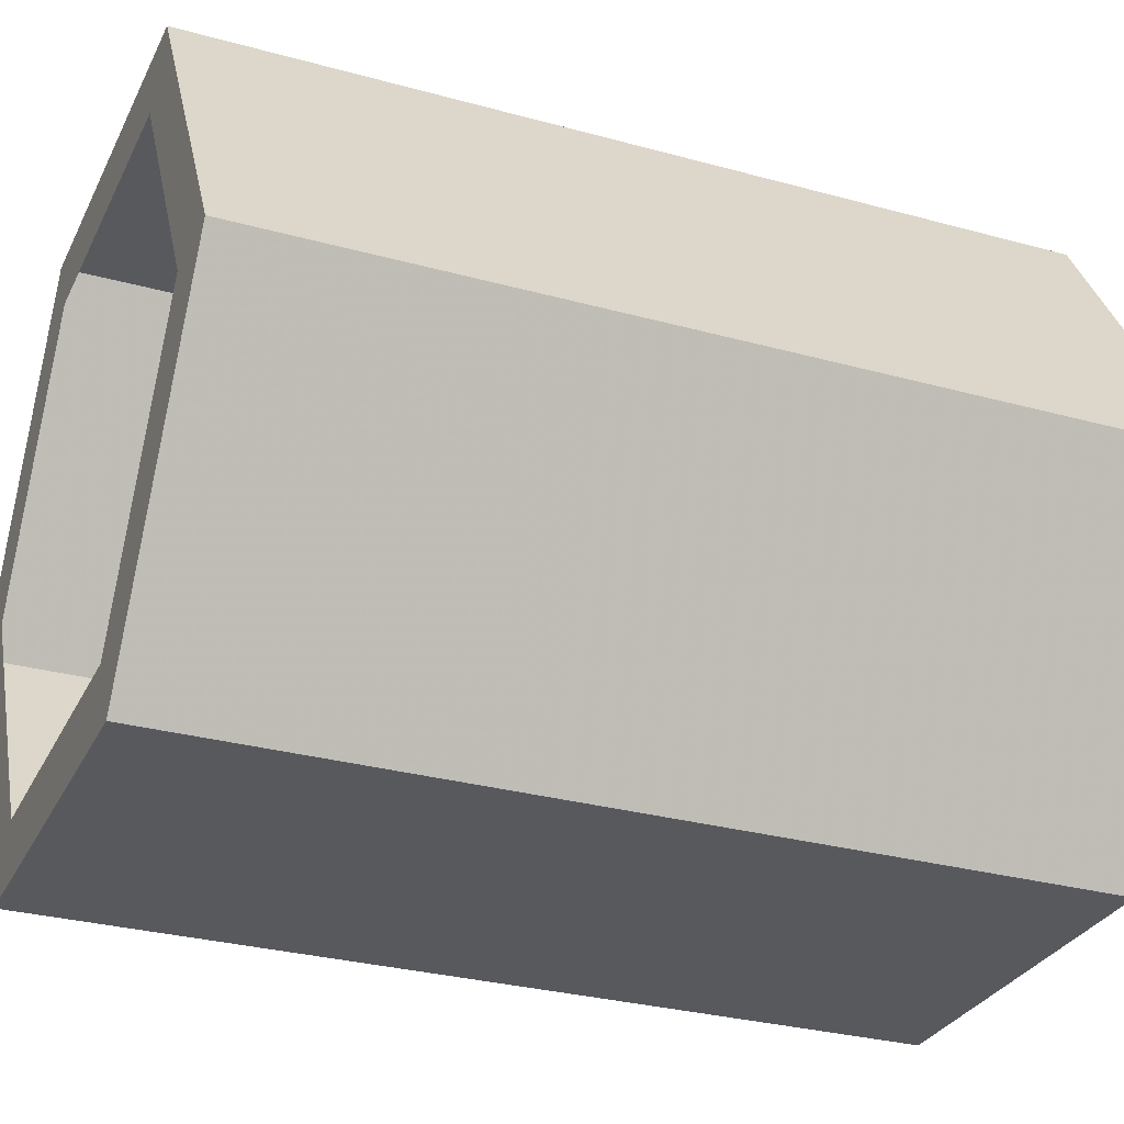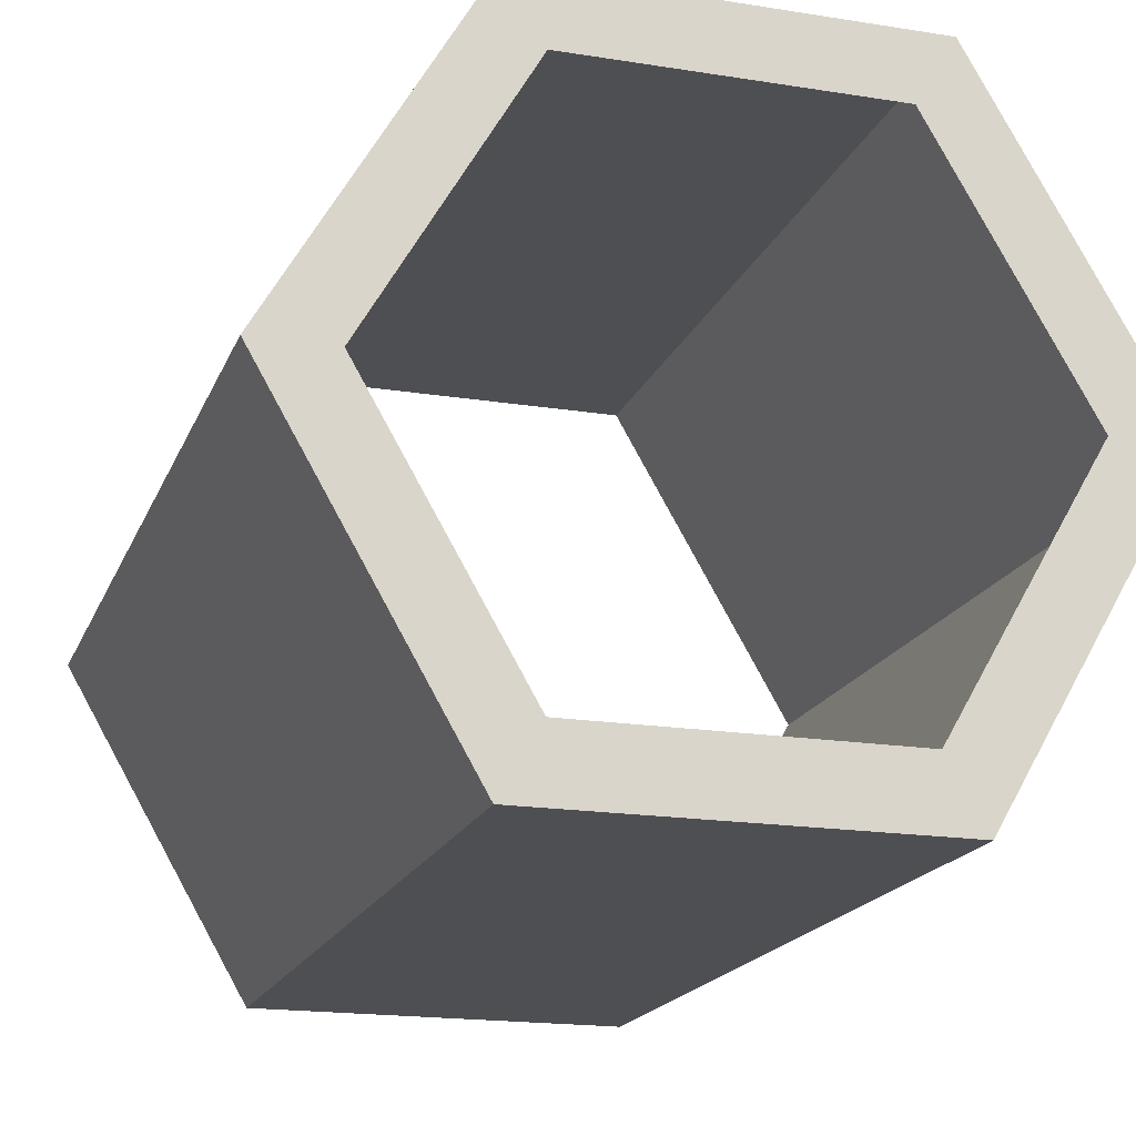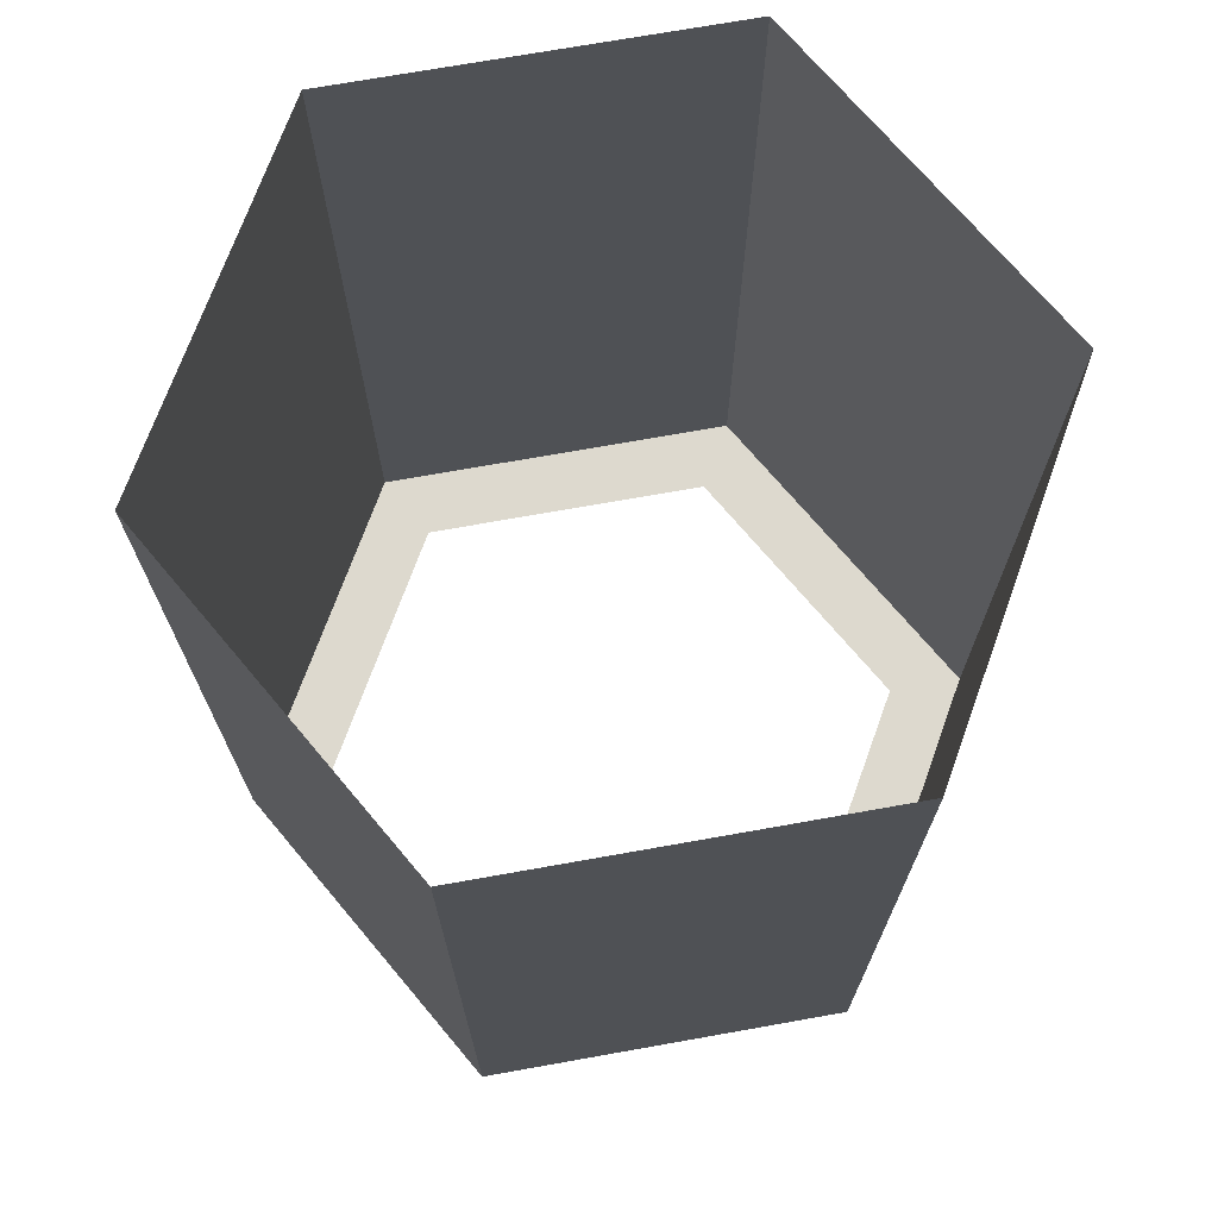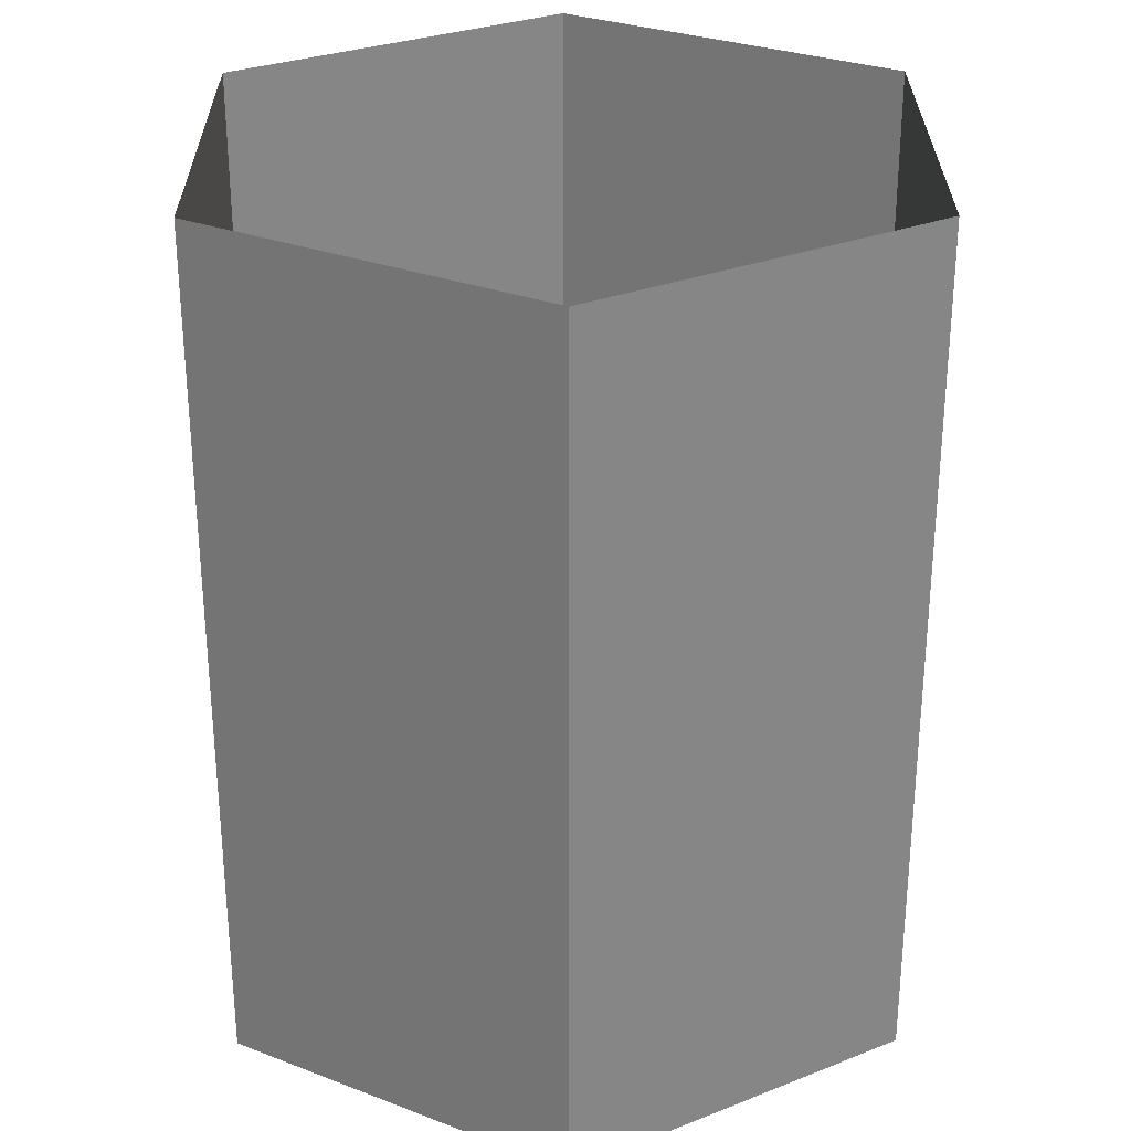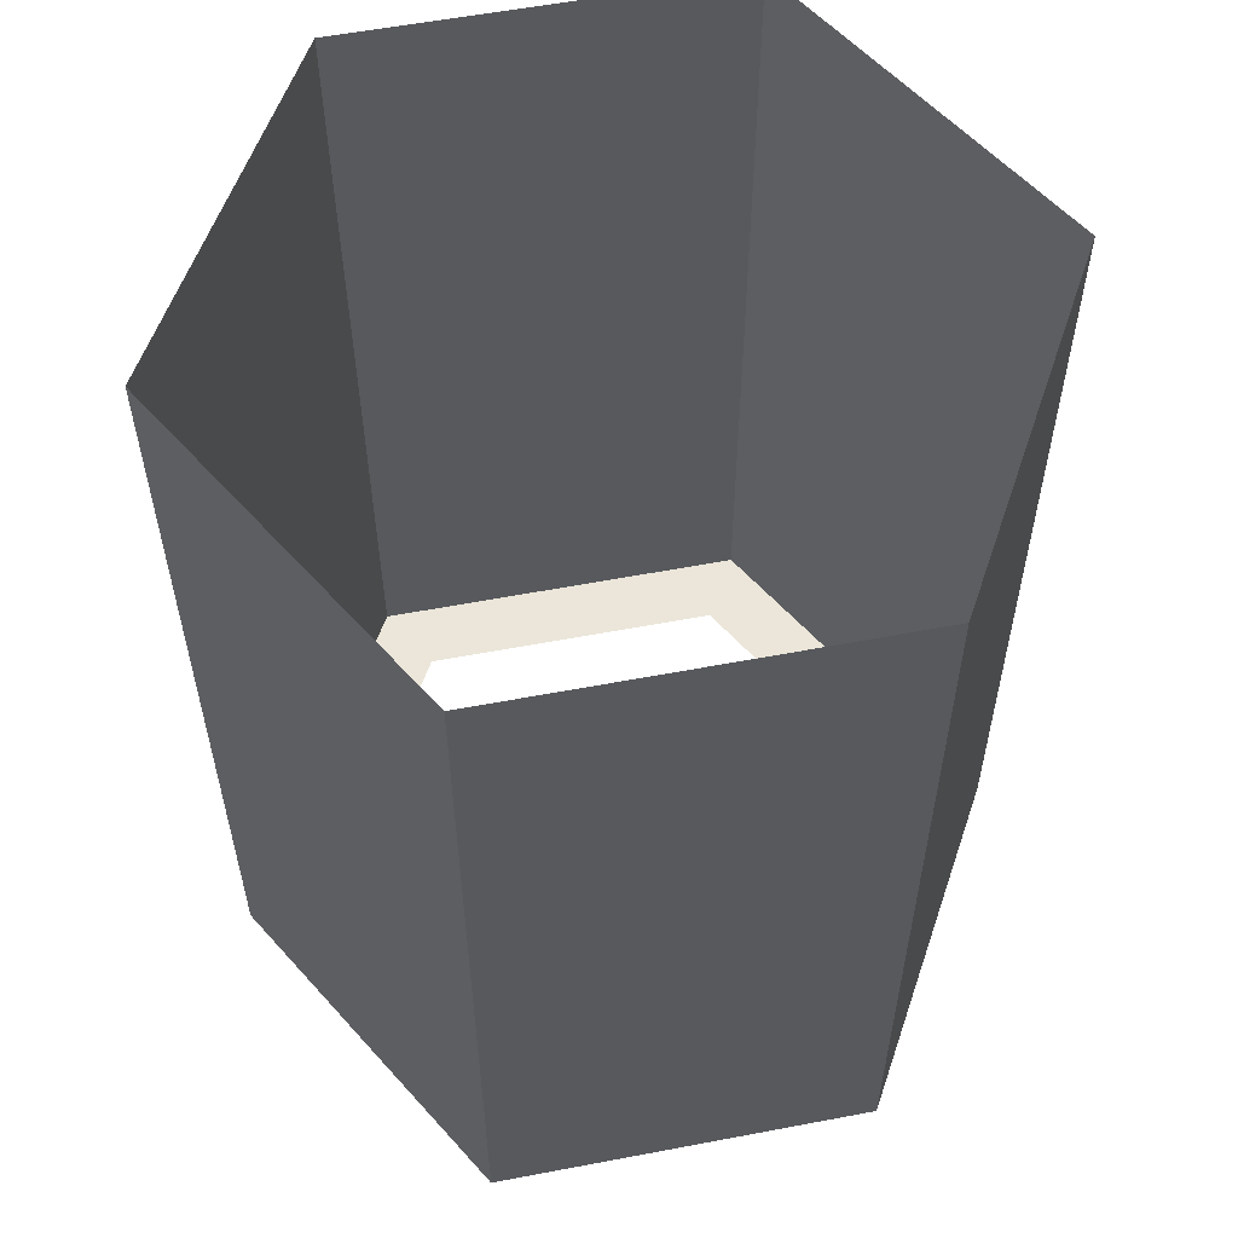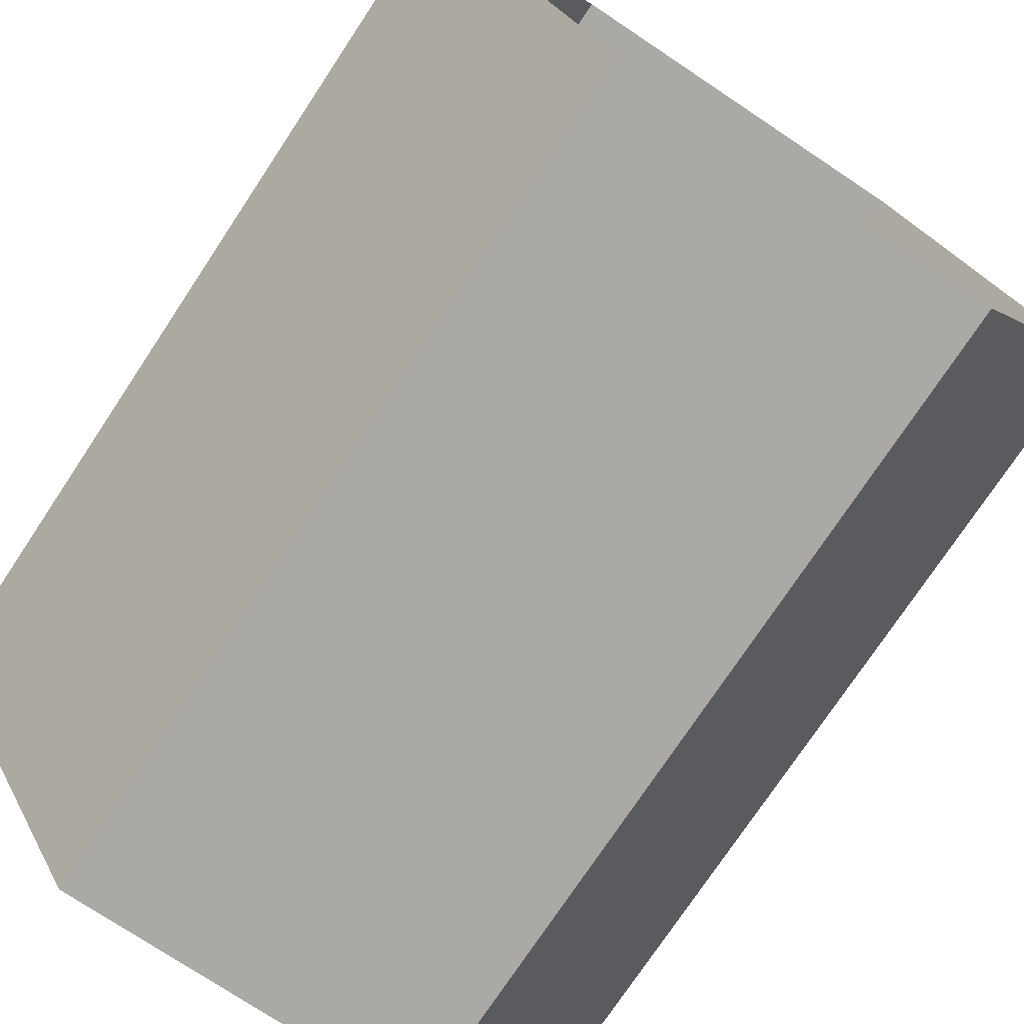
<metadata>
{"format":"obj","ext":"obj","renderer":"f3d","projection":"perspective","resolution":1024,"background":"white","views":[{"elev":-29.7,"azim":67.9,"up":"+Z"},{"elev":-18.2,"azim":-17.2,"up":"+Z"},{"elev":71.7,"azim":-70.1,"up":"+Y"},{"elev":28.9,"azim":-30.4,"up":"+Y"},{"elev":57.2,"azim":-131.2,"up":"+Y"},{"elev":-75.6,"azim":146.4,"up":"+Z"}]}
</metadata>
<code>
o housing_Sphere.012
v 0.1701 0.4384 -0.2946
v 0.3402 0.4384 -0
v 0.1701 0.4384 0.2946
v -0.1701 0.4384 0.2946
v -0.3402 0.4384 0
v -0.1701 0.4384 -0.2946
v 0.1701 1.224 -0.2946
v -0.1701 1.224 -0.2946
v -0.3402 1.224 0
v -0.1701 1.224 0.2946
v 0.1701 1.224 0.2946
v 0.3402 1.224 -0
v 0.1361 0.4384 -0.2357
v -0.1361 0.4384 -0.2357
v -0.2722 0.4384 0
v -0.1361 0.4384 0.2357
v 0.1361 0.4384 0.2357
v 0.2722 0.4384 -0
f 1 6 8 7
f 6 5 9 8
f 5 4 10 9
f 4 3 11 10
f 3 2 12 11
f 2 1 7 12
f 6 1 13 14
f 5 6 14 15
f 4 5 15 16
f 3 4 16 17
f 2 3 17 18
f 1 2 18 13

</code>
